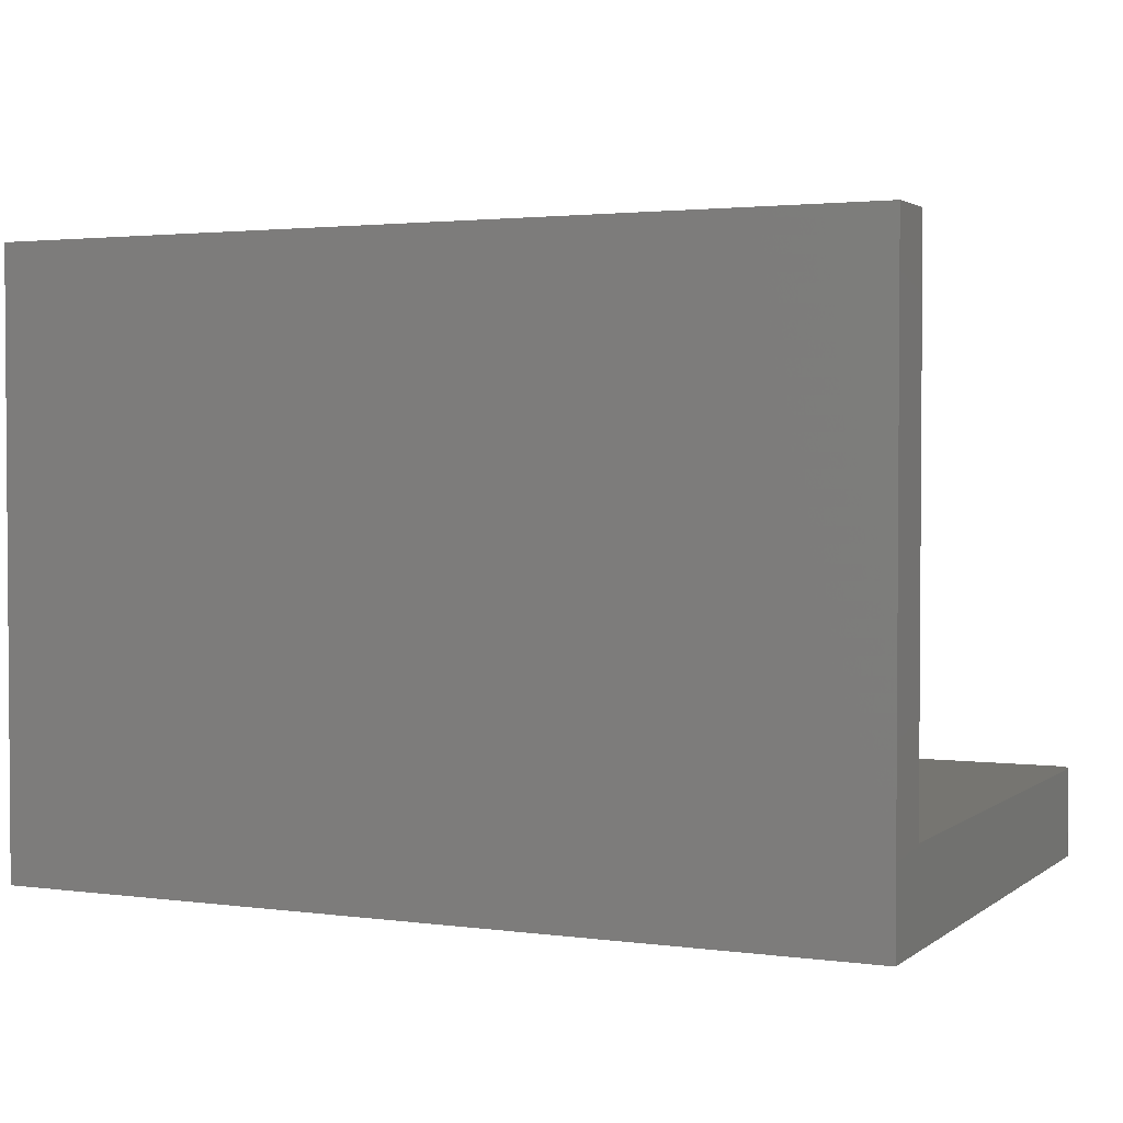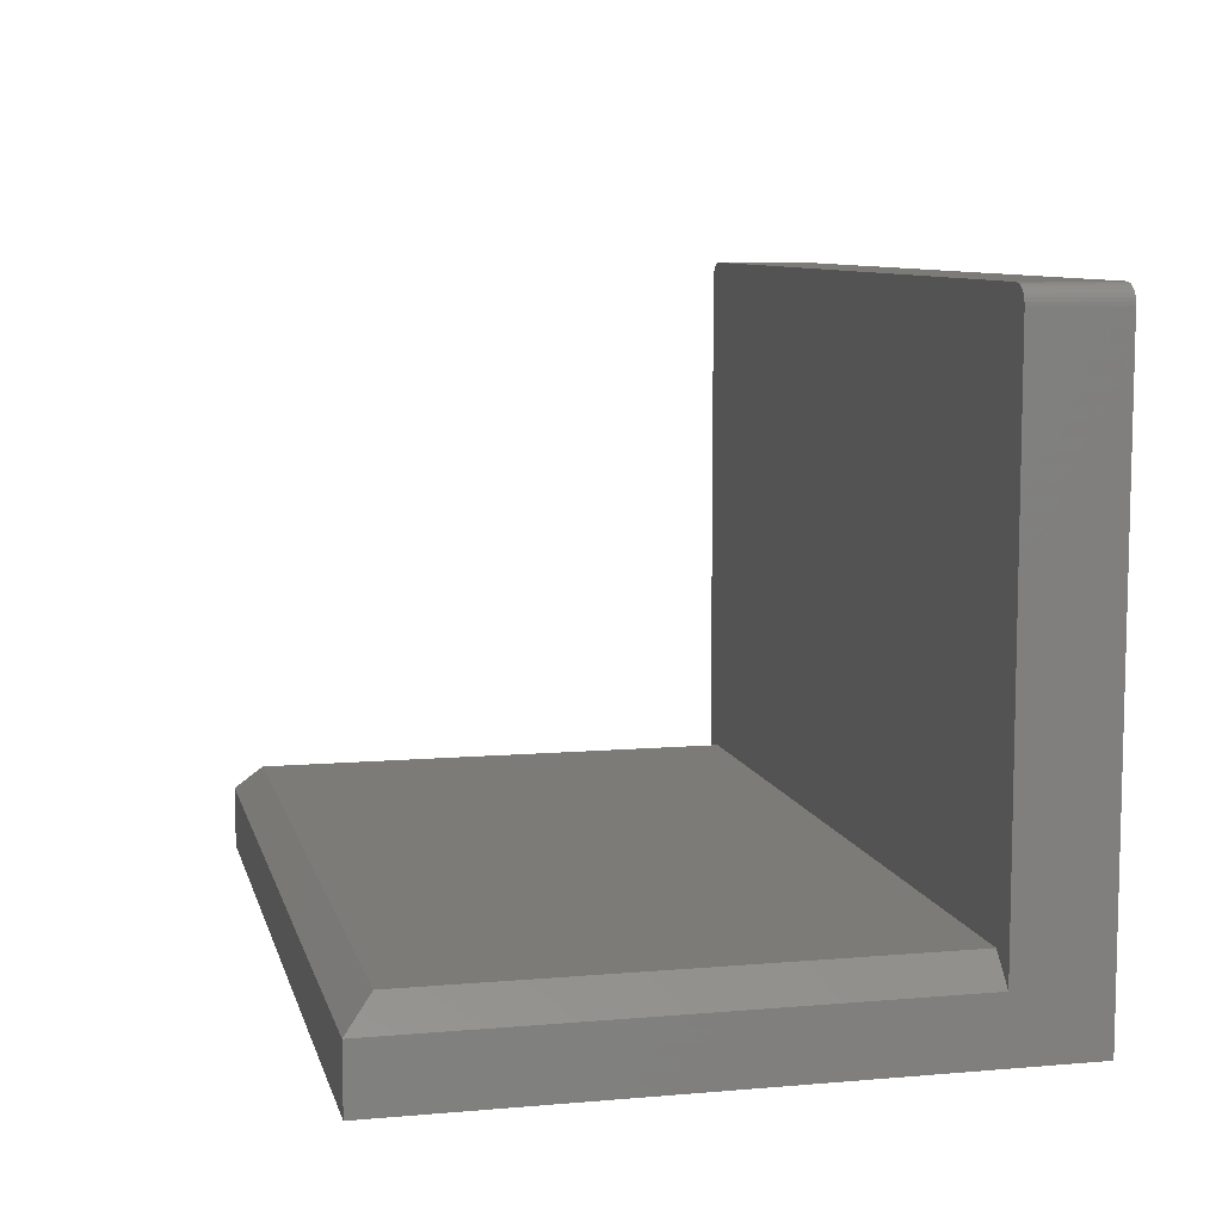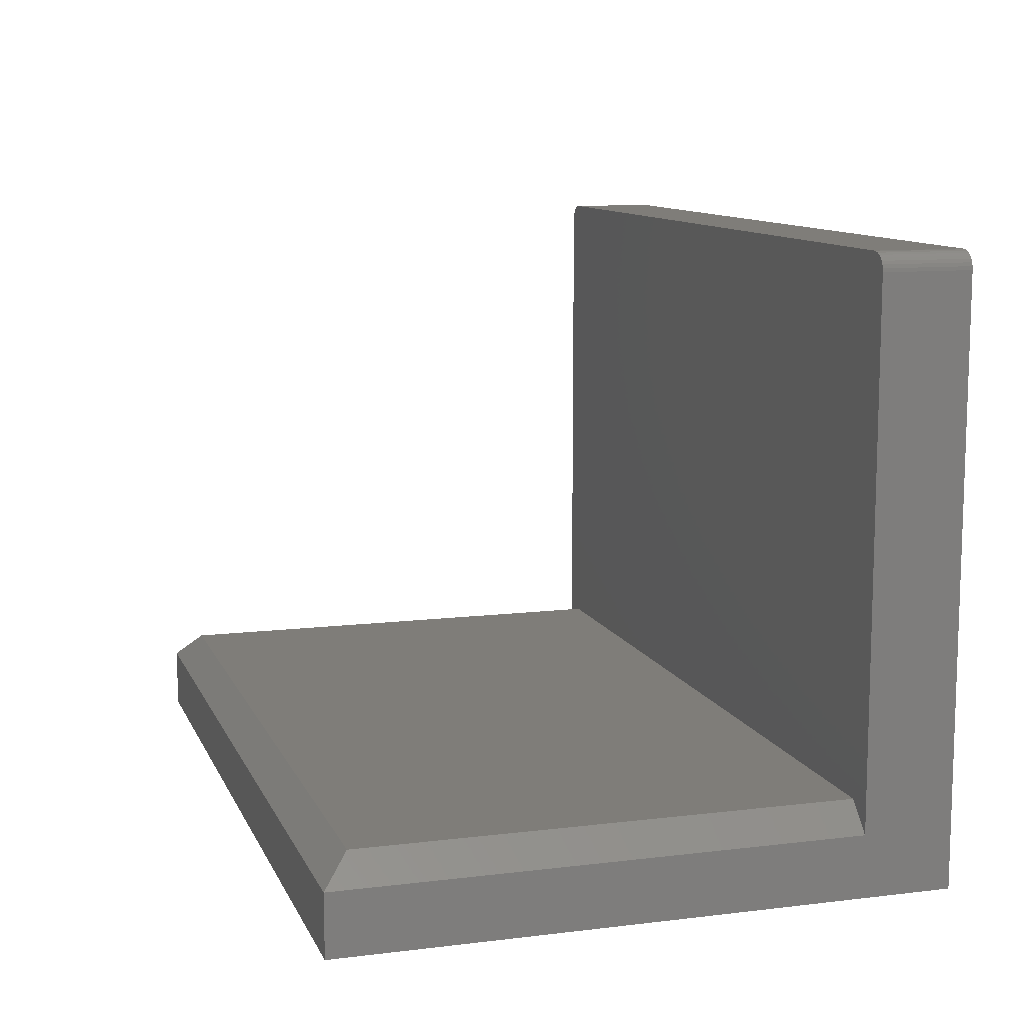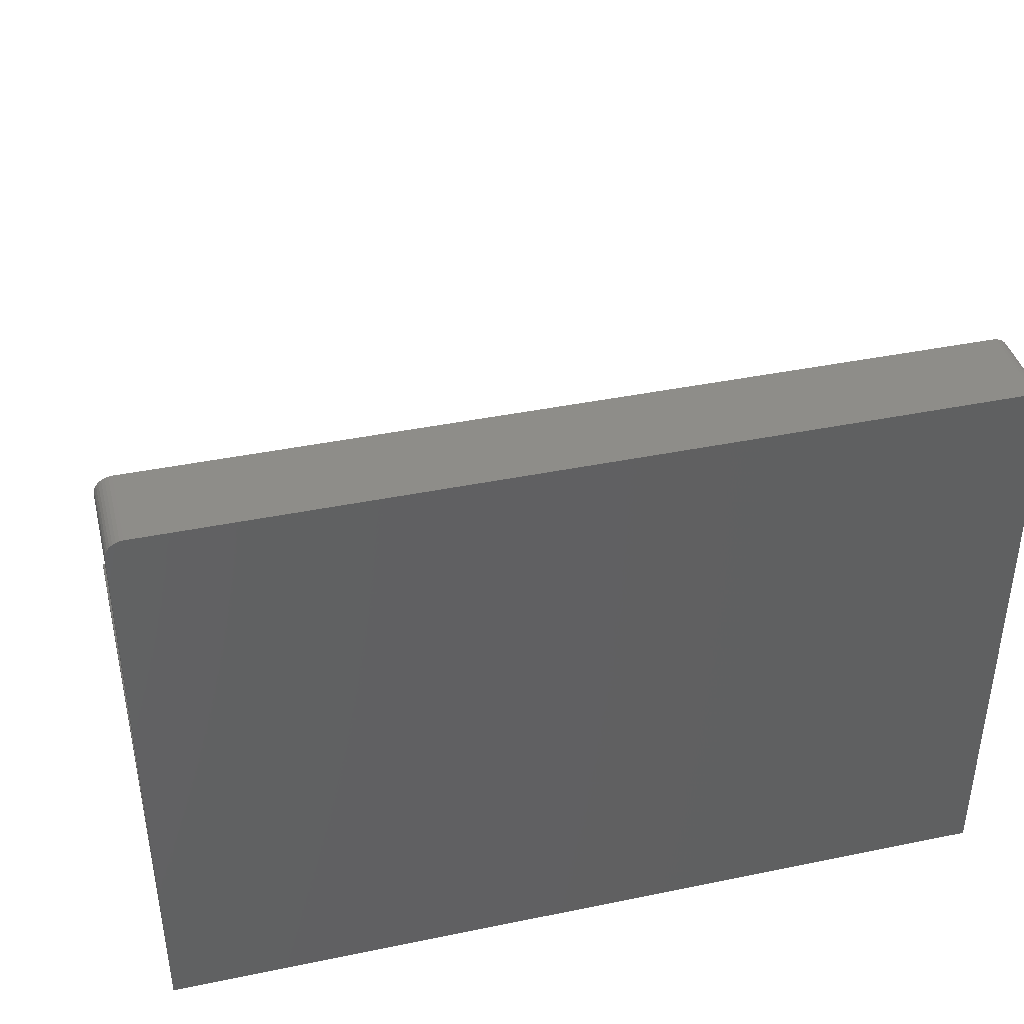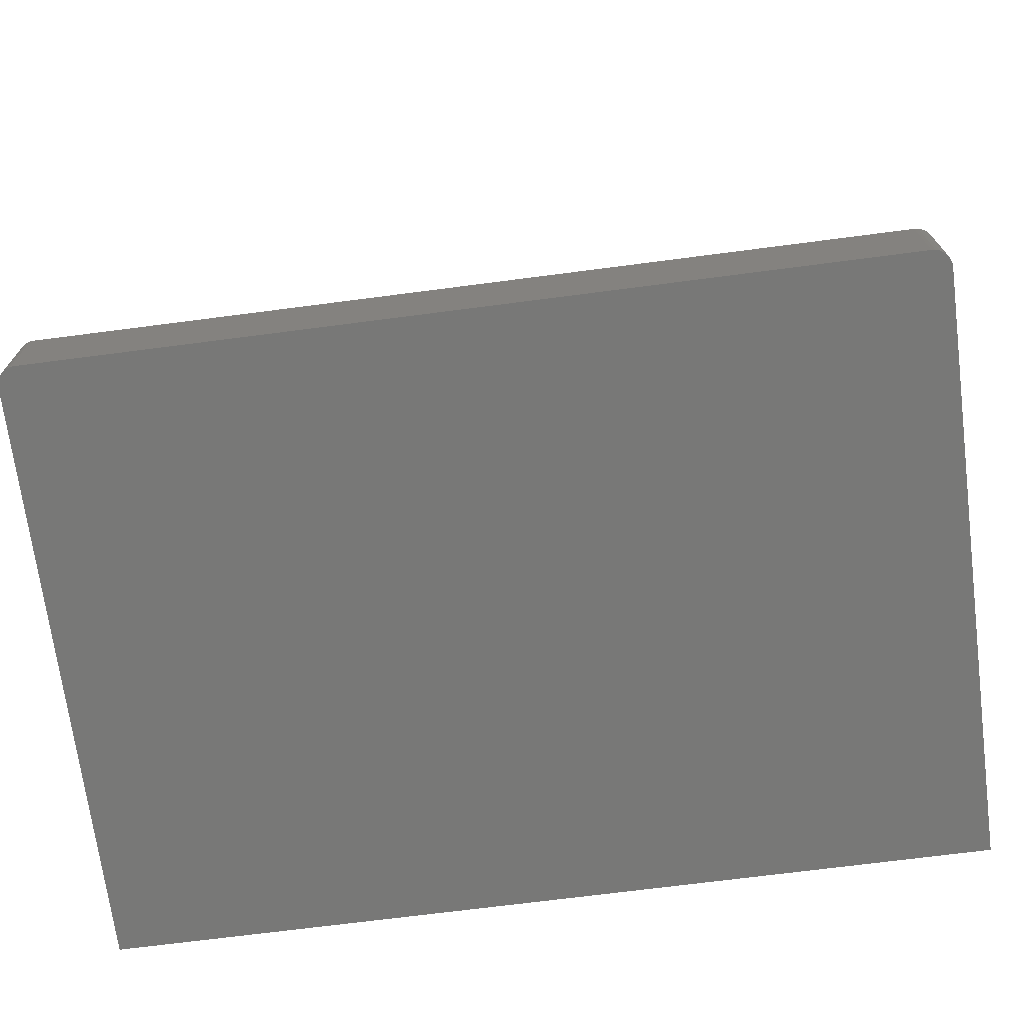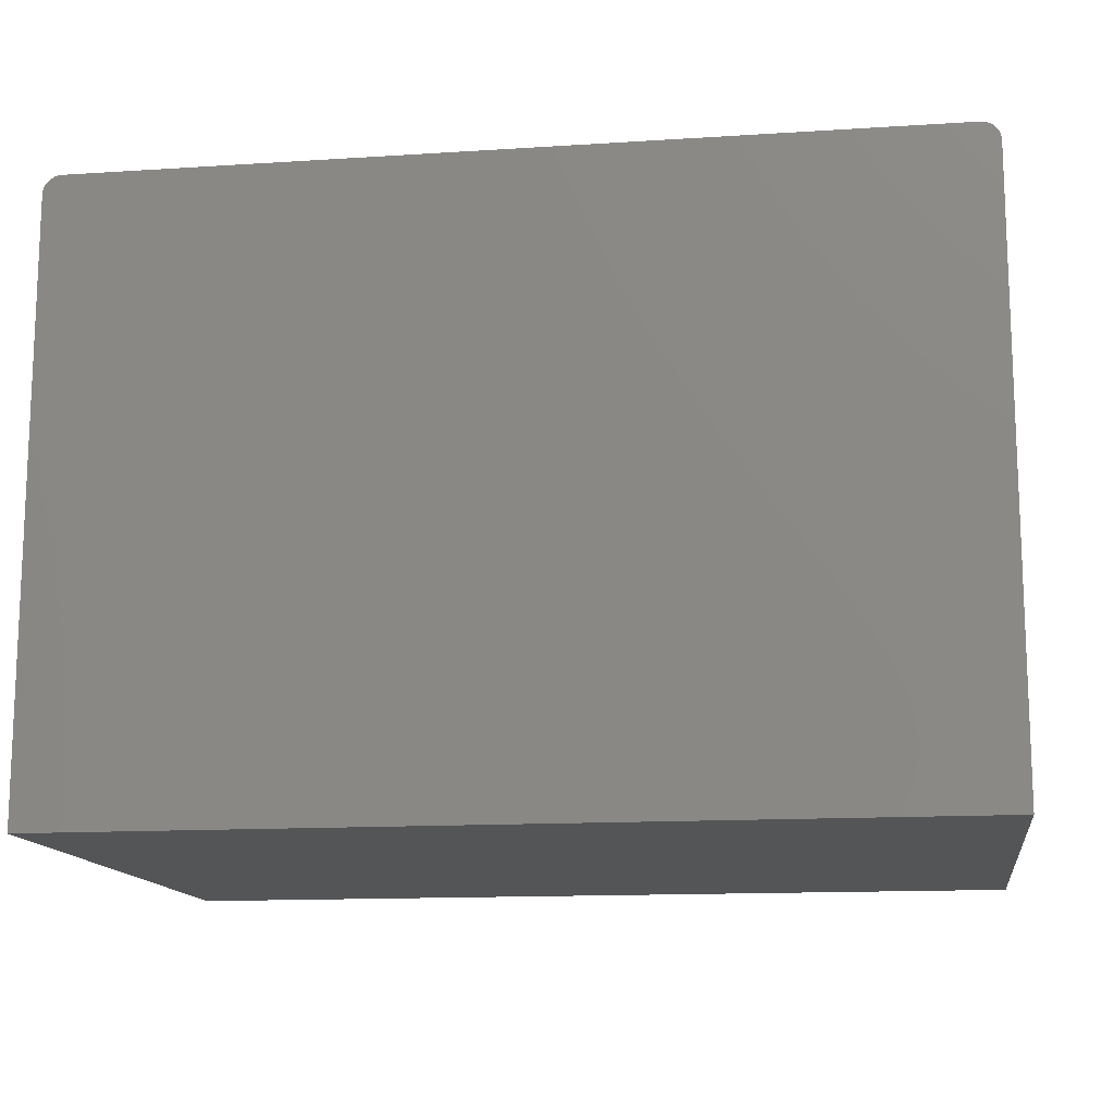
<metadata>
{"format":"stl","ext":"stl","renderer":"f3d","projection":"perspective","resolution":1024,"background":"white","views":[{"elev":2.4,"azim":-155.0,"up":"+Y"},{"elev":8.6,"azim":-103.2,"up":"+Z"},{"elev":10.8,"azim":-106.9,"up":"+Z"},{"elev":40.2,"azim":-14.2,"up":"+Z"},{"elev":-70.6,"azim":7.4,"up":"+Y"},{"elev":-13.7,"azim":8.2,"up":"+Z"}]}
</metadata>
<code>
# stl→obj: 48 verts, 92 faces
v 0.01562 0.07714 0.5234
v 0.01562 2.776e-17 0.5234
v 0.7344 0.07714 0.5234
v 0.7344 2.776e-17 0.5234
v 0 0.07714 0.5078
v 0.001189 0.07714 0.5138
v 0 0.07714 0.0537
v 0.0003002 0.07714 0.5109
v 0.7454 0.07714 0.5189
v 0.7474 0.07714 0.5165
v 0.7488 0.07714 0.5138
v 0.7497 0.07714 0.5109
v 0.75 0.07714 0.5078
v 0.75 0.07714 0.0537
v 0.7266 0.07714 0.07714
v 0.7374 0.07714 0.5231
v 0.7404 0.07714 0.5222
v 0.7431 0.07714 0.5208
v 0.02344 0.07714 0.07714
v 0.002633 0.07714 0.5165
v 0.004576 0.07714 0.5189
v 0.006944 0.07714 0.5208
v 0.009646 0.07714 0.5222
v 0.01258 0.07714 0.5231
v 0.75 3.109e-17 0.5078
v 0.7497 3.128e-17 0.5109
v 0.7488 3.146e-17 0.5138
v 0 3.109e-17 0.5078
v 0 0 0
v 0.009646 3.198e-17 0.5222
v 0.75 0 0
v 0.7474 3.163e-17 0.5165
v 0.7454 3.177e-17 0.5189
v 0.7431 3.189e-17 0.5208
v 0.7404 3.198e-17 0.5222
v 0.7374 3.203e-17 0.5231
v 0.01258 3.203e-17 0.5231
v 0.0003002 3.128e-17 0.5109
v 0.006944 3.189e-17 0.5208
v 0.004576 3.177e-17 0.5189
v 0.002633 3.163e-17 0.5165
v 0.001189 3.146e-17 0.5138
v 0 0.5234 0.0537
v 0 0.5234 -3.205e-17
v 0.75 0.5234 0.0537
v 0.75 0.5234 -3.205e-17
v 0.02344 0.5 0.07714
v 0.7266 0.5 0.07714
f 1 2 3
f 3 2 4
f 5 6 7
f 5 8 6
f 9 10 11
f 9 11 12
f 9 12 13
f 14 15 3
f 14 3 16
f 14 16 17
f 14 17 18
f 14 18 9
f 14 9 13
f 19 7 6
f 19 6 20
f 19 20 21
f 19 21 22
f 19 22 23
f 19 23 24
f 19 24 1
f 19 1 3
f 19 3 15
f 25 26 27
f 28 29 30
f 31 25 27
f 31 27 32
f 31 32 33
f 31 33 34
f 31 34 35
f 31 35 36
f 31 36 4
f 31 4 2
f 31 2 37
f 31 37 30
f 31 30 29
f 38 28 30
f 38 30 39
f 38 39 40
f 38 40 41
f 38 41 42
f 5 7 28
f 28 7 29
f 7 43 29
f 29 43 44
f 5 28 8
f 8 28 38
f 8 38 6
f 6 38 42
f 6 42 20
f 20 42 41
f 20 41 21
f 21 41 40
f 21 40 22
f 22 40 39
f 22 39 23
f 23 39 30
f 23 30 24
f 24 30 37
f 24 37 1
f 1 37 2
f 13 25 14
f 14 25 31
f 14 31 45
f 45 31 46
f 3 4 16
f 16 4 36
f 16 36 17
f 17 36 35
f 17 35 18
f 18 35 34
f 18 34 9
f 9 34 33
f 9 33 10
f 10 33 32
f 10 32 11
f 11 32 27
f 11 27 12
f 12 27 26
f 12 26 13
f 13 26 25
f 47 19 48
f 48 19 15
f 44 43 46
f 46 43 45
f 45 48 14
f 14 48 15
f 43 47 45
f 45 47 48
f 43 7 47
f 47 7 19
f 29 44 31
f 31 44 46

</code>
